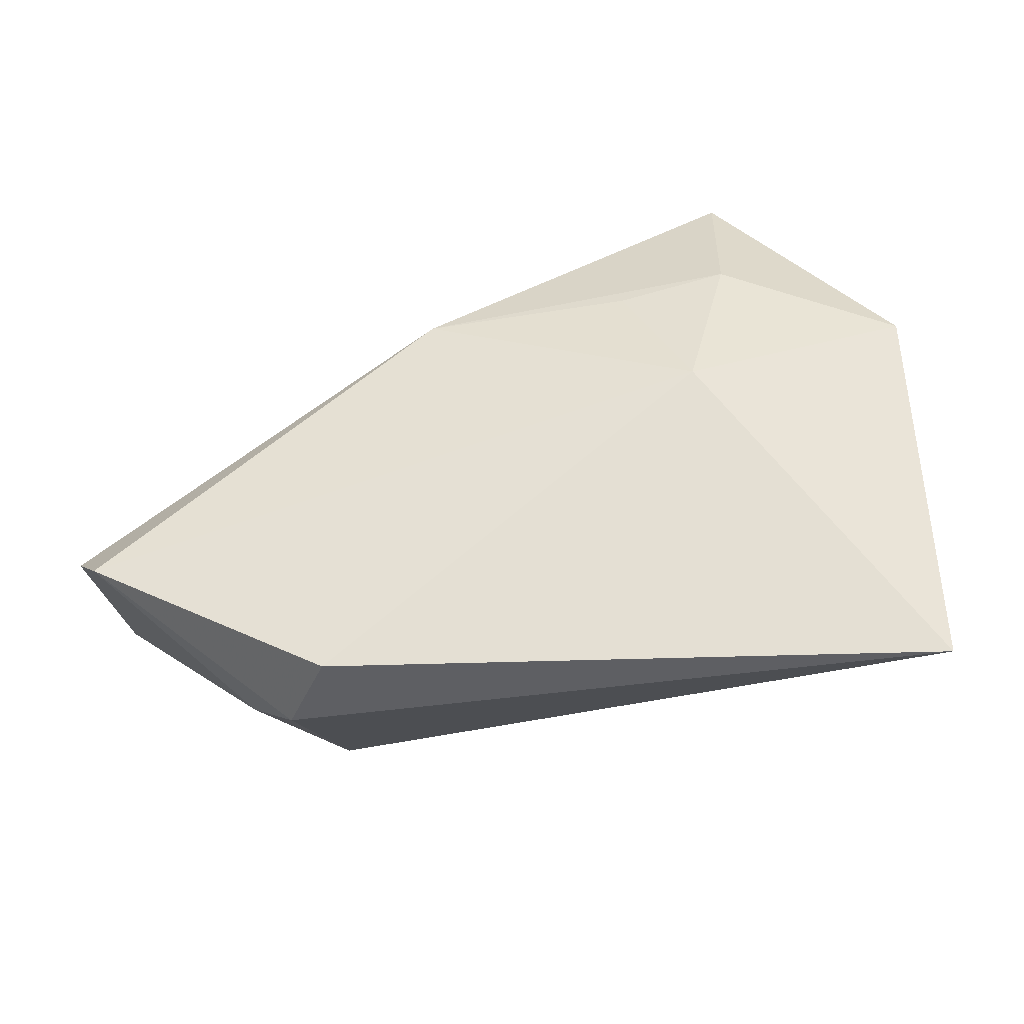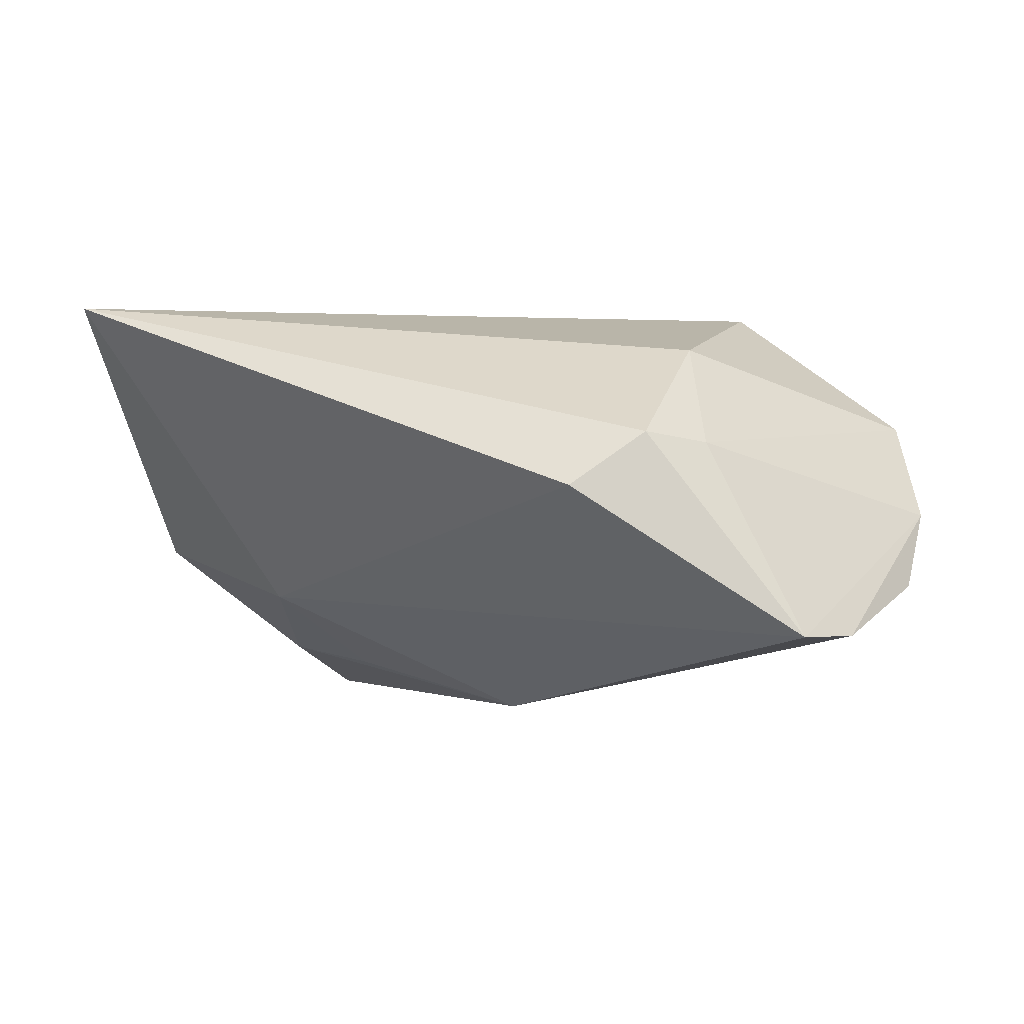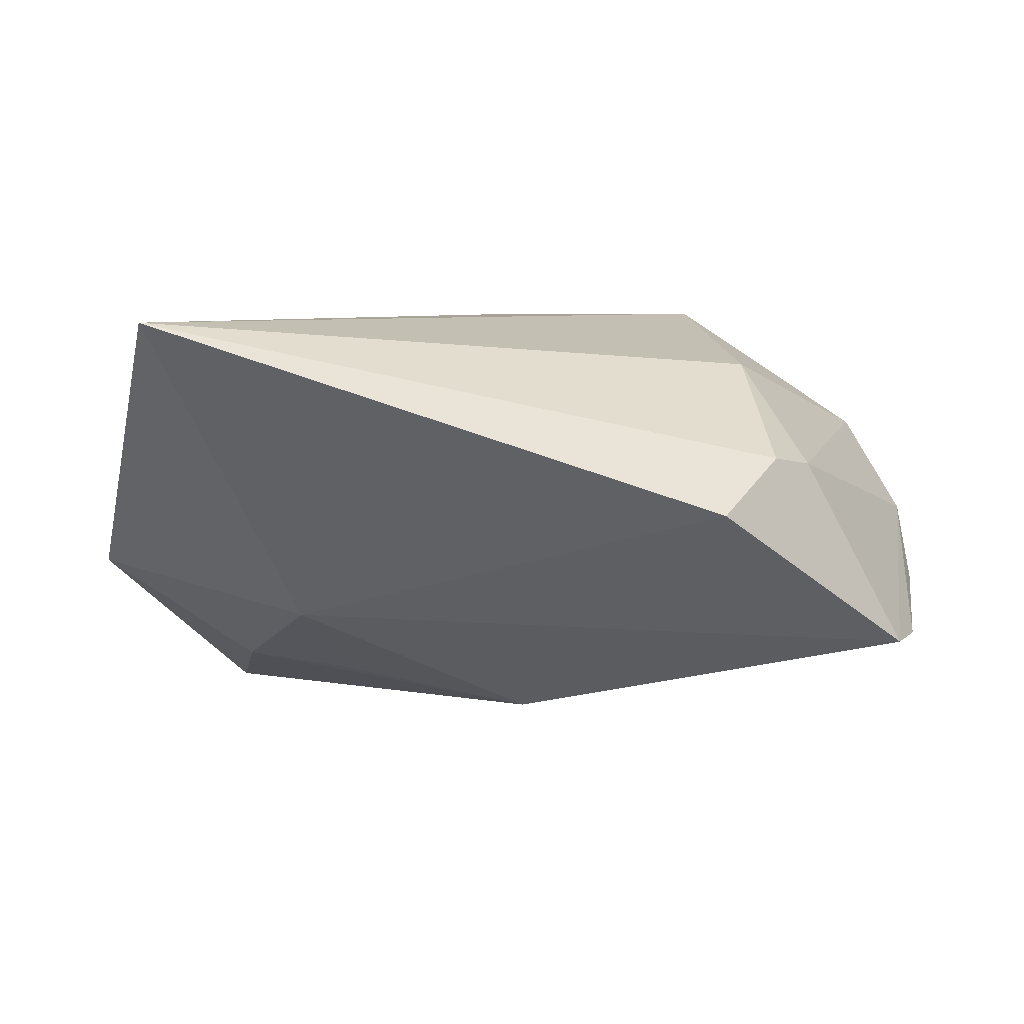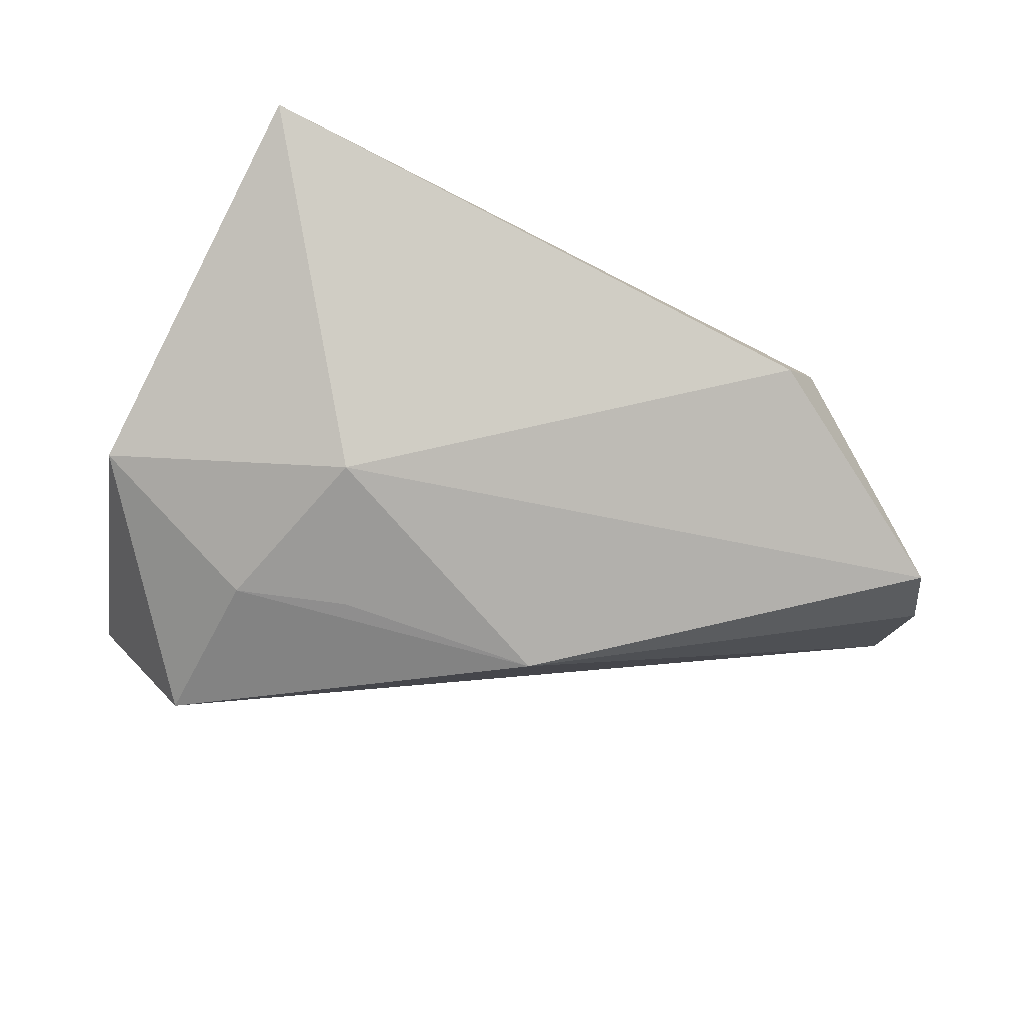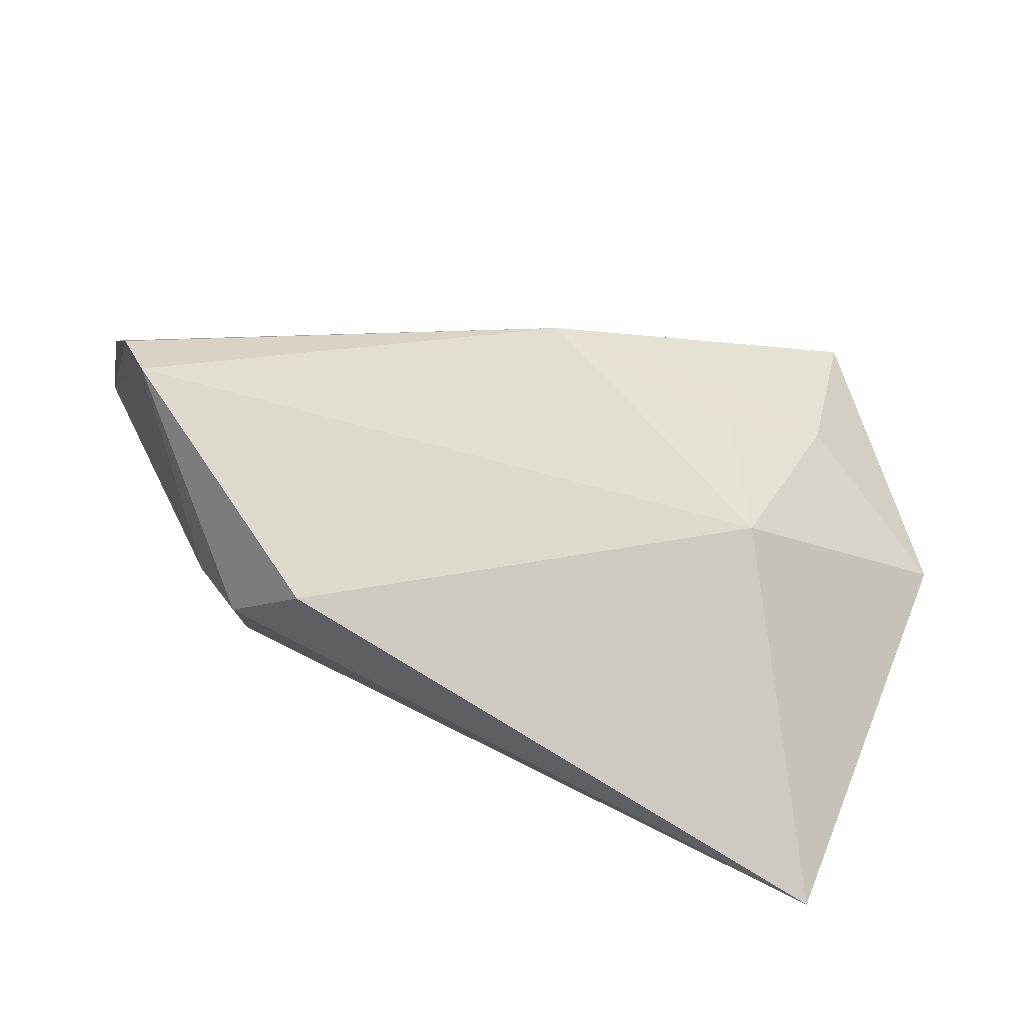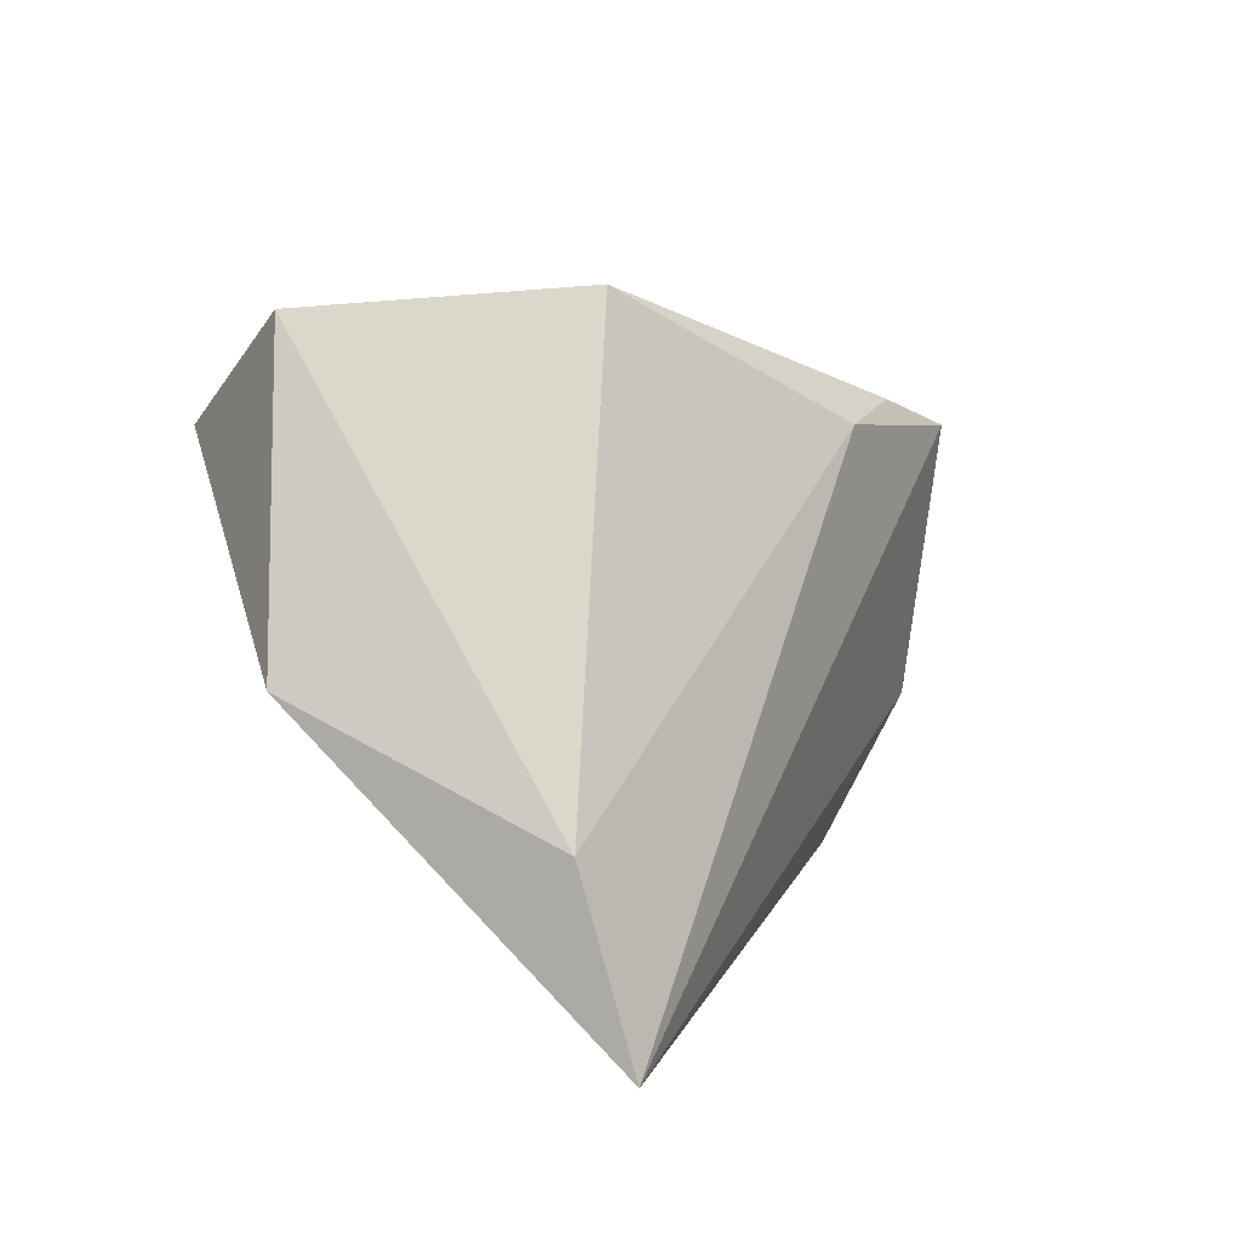
<metadata>
{"format":"obj","ext":"obj","renderer":"f3d","projection":"perspective","resolution":1024,"background":"white","views":[{"elev":-80.0,"azim":-160.2,"up":"+Y"},{"elev":0.7,"azim":25.8,"up":"+Z"},{"elev":6.7,"azim":-1.4,"up":"+Z"},{"elev":-37.5,"azim":-20.4,"up":"+Z"},{"elev":-69.2,"azim":164.6,"up":"+Y"},{"elev":7.1,"azim":-61.0,"up":"+Y"}]}
</metadata>
<code>
v 0.06188 0.008589 -0.003422
v 0.00533 -0.002207 -0.03111
v -0.04341 -0.03778 0.0251
v 0.03547 -0.0106 0.01869
v -0.0203 -0.000273 -0.0258
v -0.0459 -0.01537 0.0195
v 0.03738 -0.03085 0.007381
v -0.05446 -0.0005521 -0.009832
v -0.02549 -0.01601 -0.01541
v 0.04271 -0.02376 0.006082
v 0.01827 0.02585 0.02348
v 0.06223 0.0007288 -0.01275
v -0.03757 0.02393 -0.03145
v -0.04663 0.03604 -0.01394
v 0.0311 0.0224 0.0251
v -0.02236 0.03854 0.009842
v -0.03448 0.003827 -0.02429
v -0.0002646 0.02803 -0.01304
v 0.05565 -0.02361 -0.01811
v 0.03004 -0.03778 0.0007033
v 0.05922 -0.01538 -0.01833
v 0.005627 0.02346 0.0251
v 0.05579 0.0182 0.008566
f 8 9 3
f 17 9 8
f 14 16 18
f 18 16 23
f 19 7 20
f 20 7 3
f 20 9 19
f 3 9 20
f 3 7 4
f 3 22 6
f 22 16 6
f 6 8 3
f 6 16 14
f 14 8 6
f 13 8 14
f 17 8 13
f 14 18 13
f 13 18 12
f 1 18 23
f 12 18 1
f 1 21 12
f 19 21 1
f 15 22 3
f 3 4 15
f 15 4 23
f 23 16 15
f 5 9 17
f 12 21 2
f 2 13 12
f 2 21 19
f 17 13 2
f 2 5 17
f 19 9 2
f 9 5 2
f 10 7 19
f 19 1 10
f 10 1 23
f 23 4 10
f 10 4 7
f 11 16 22
f 22 15 11
f 11 15 16

</code>
